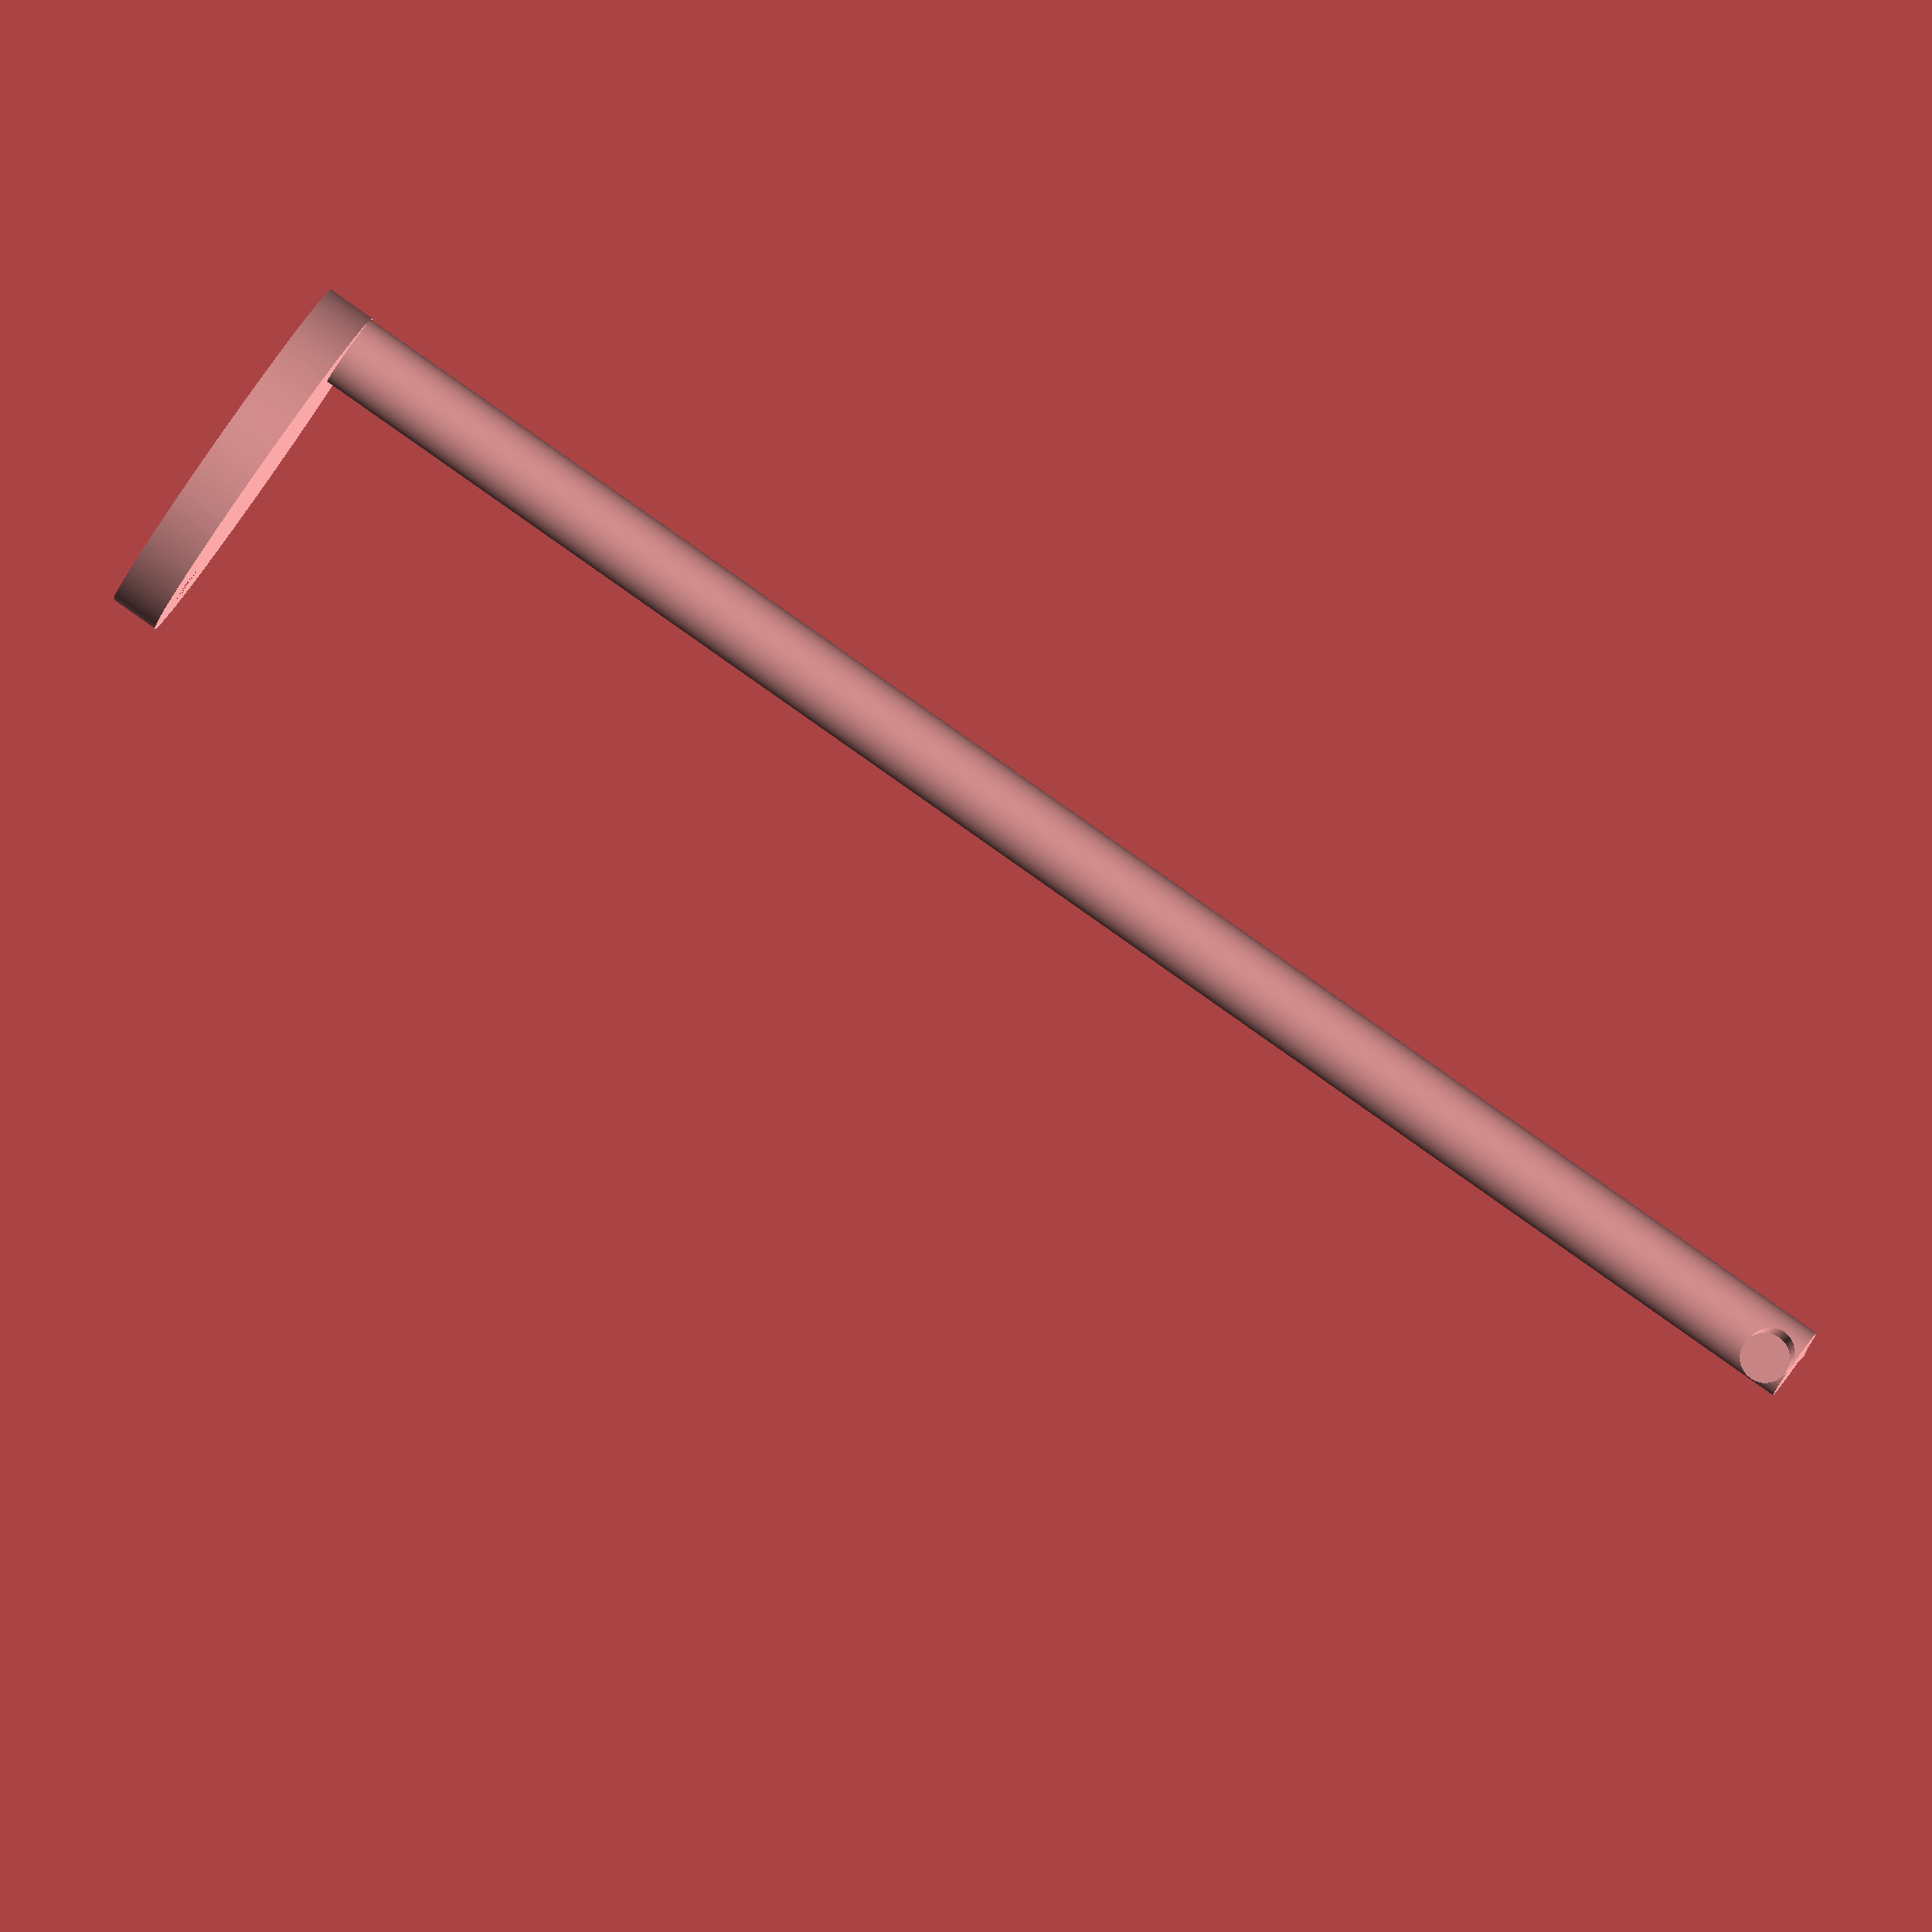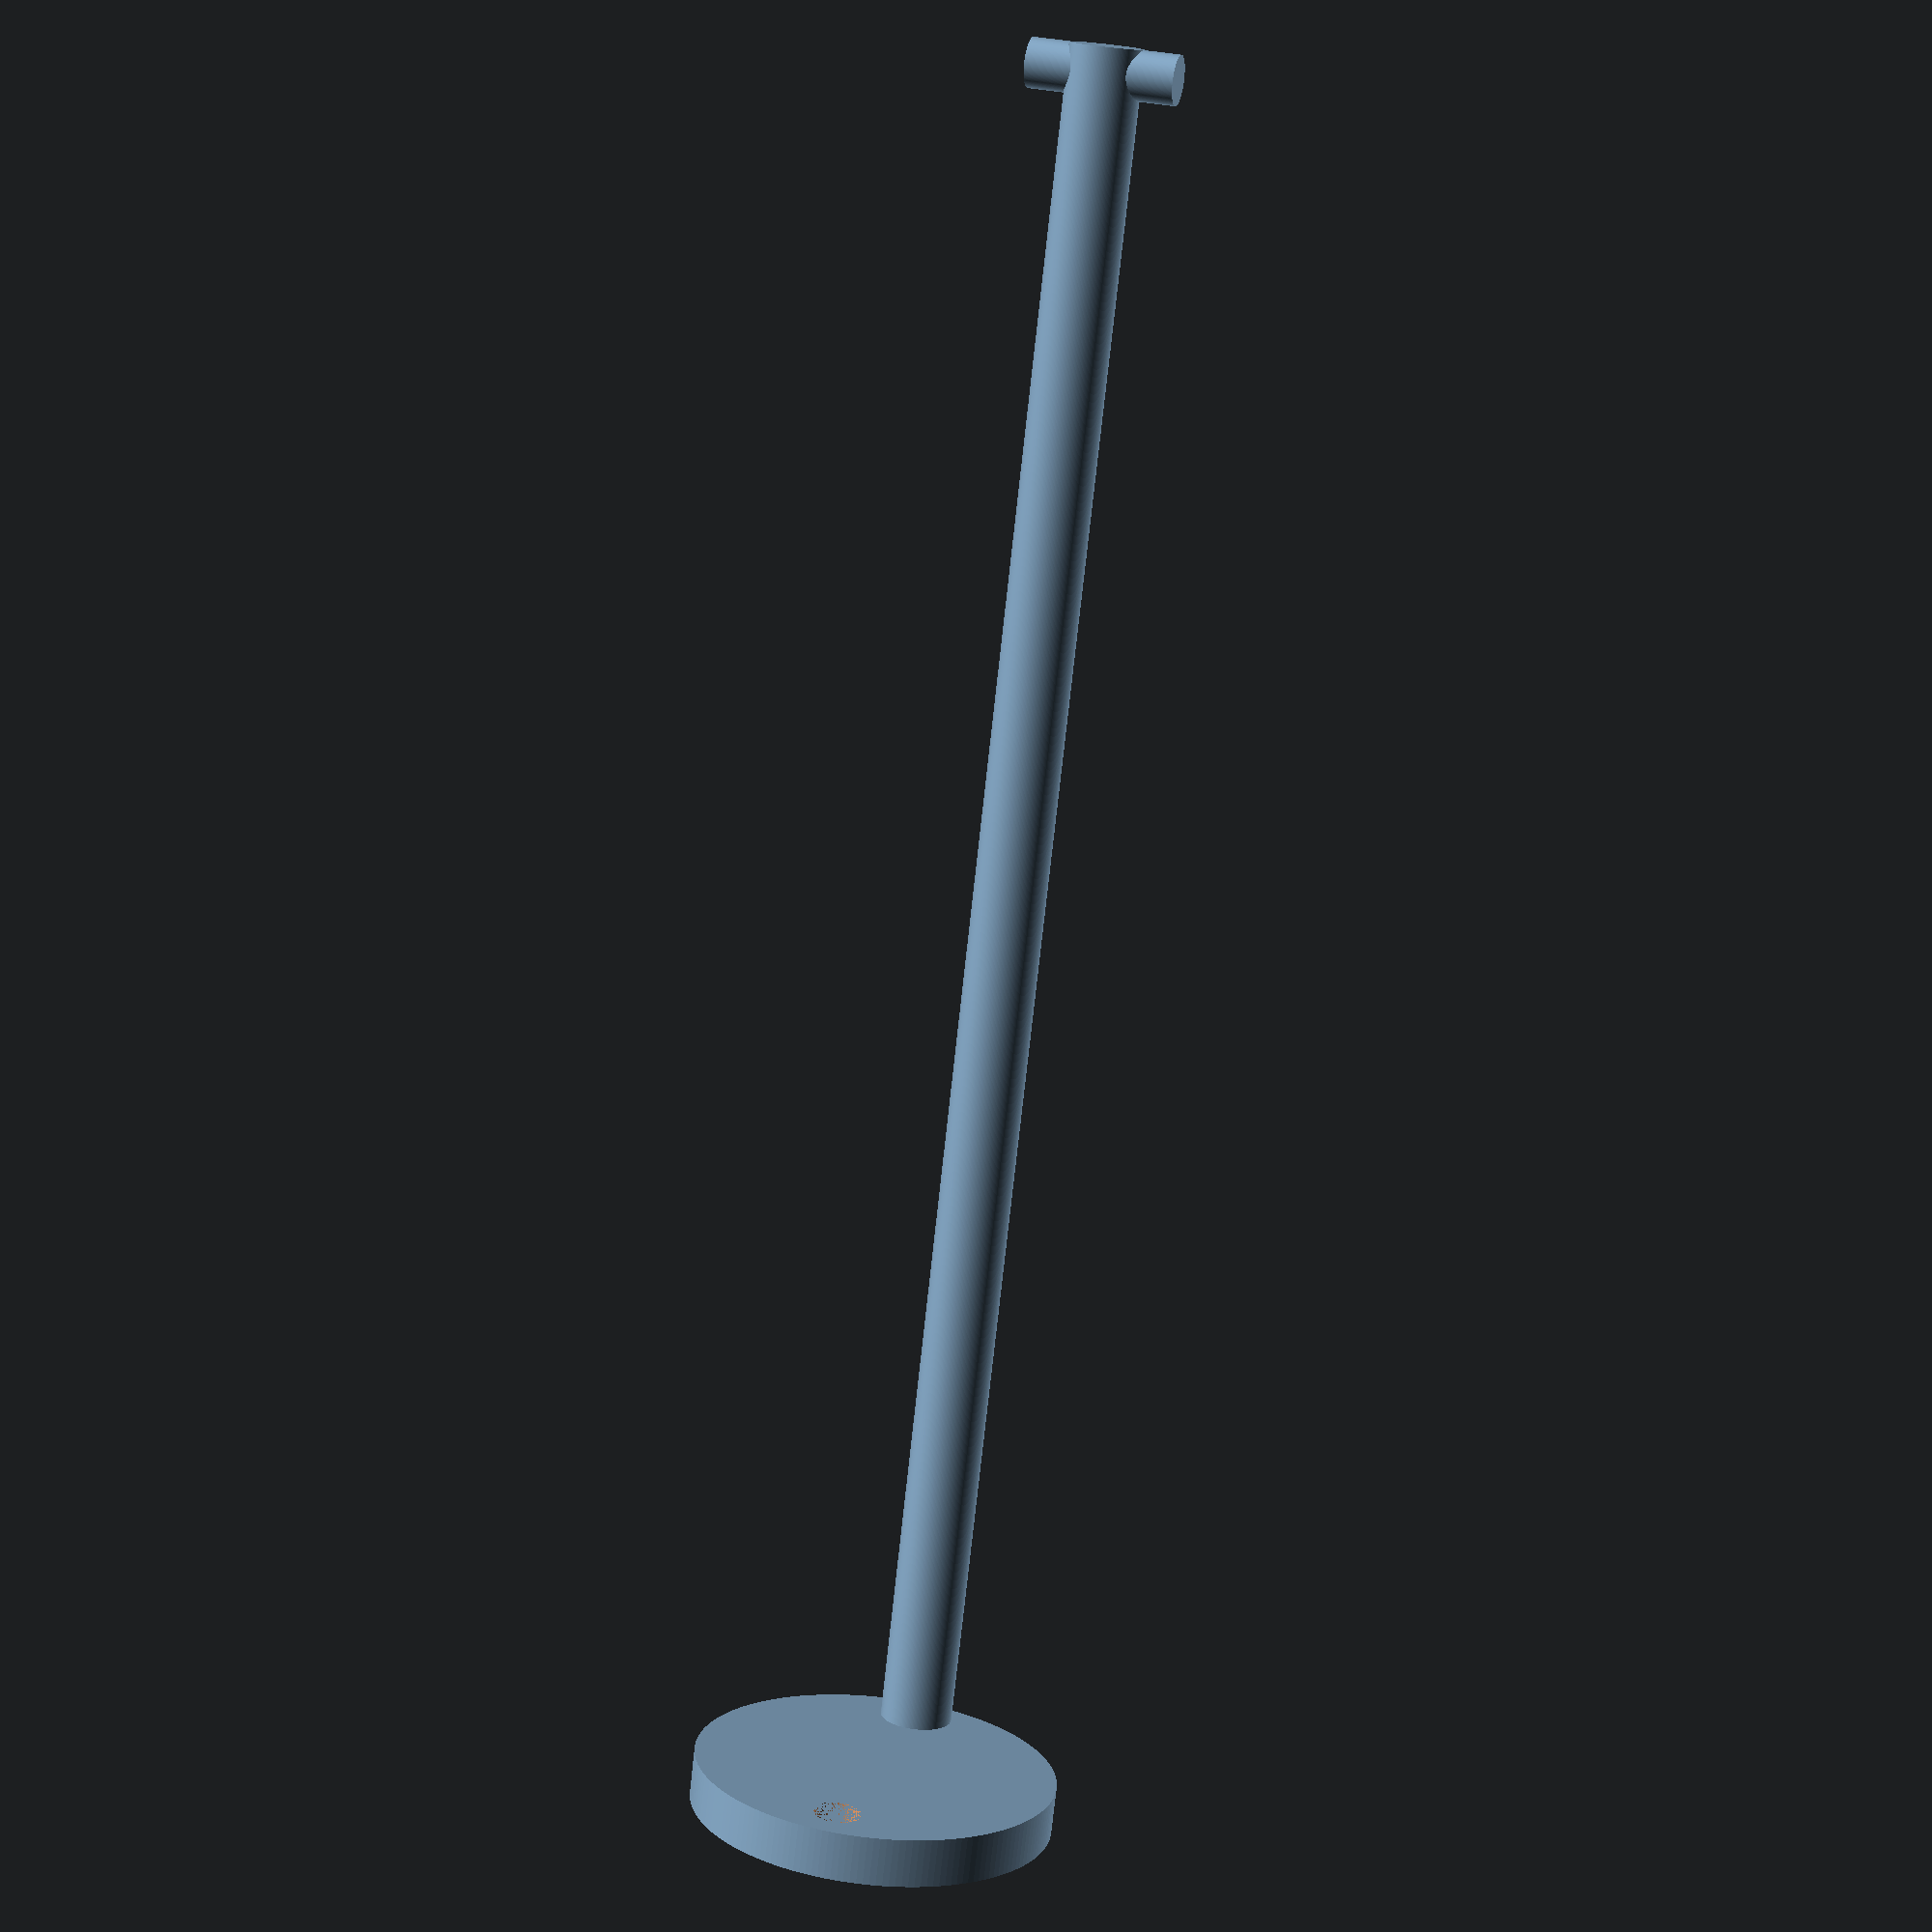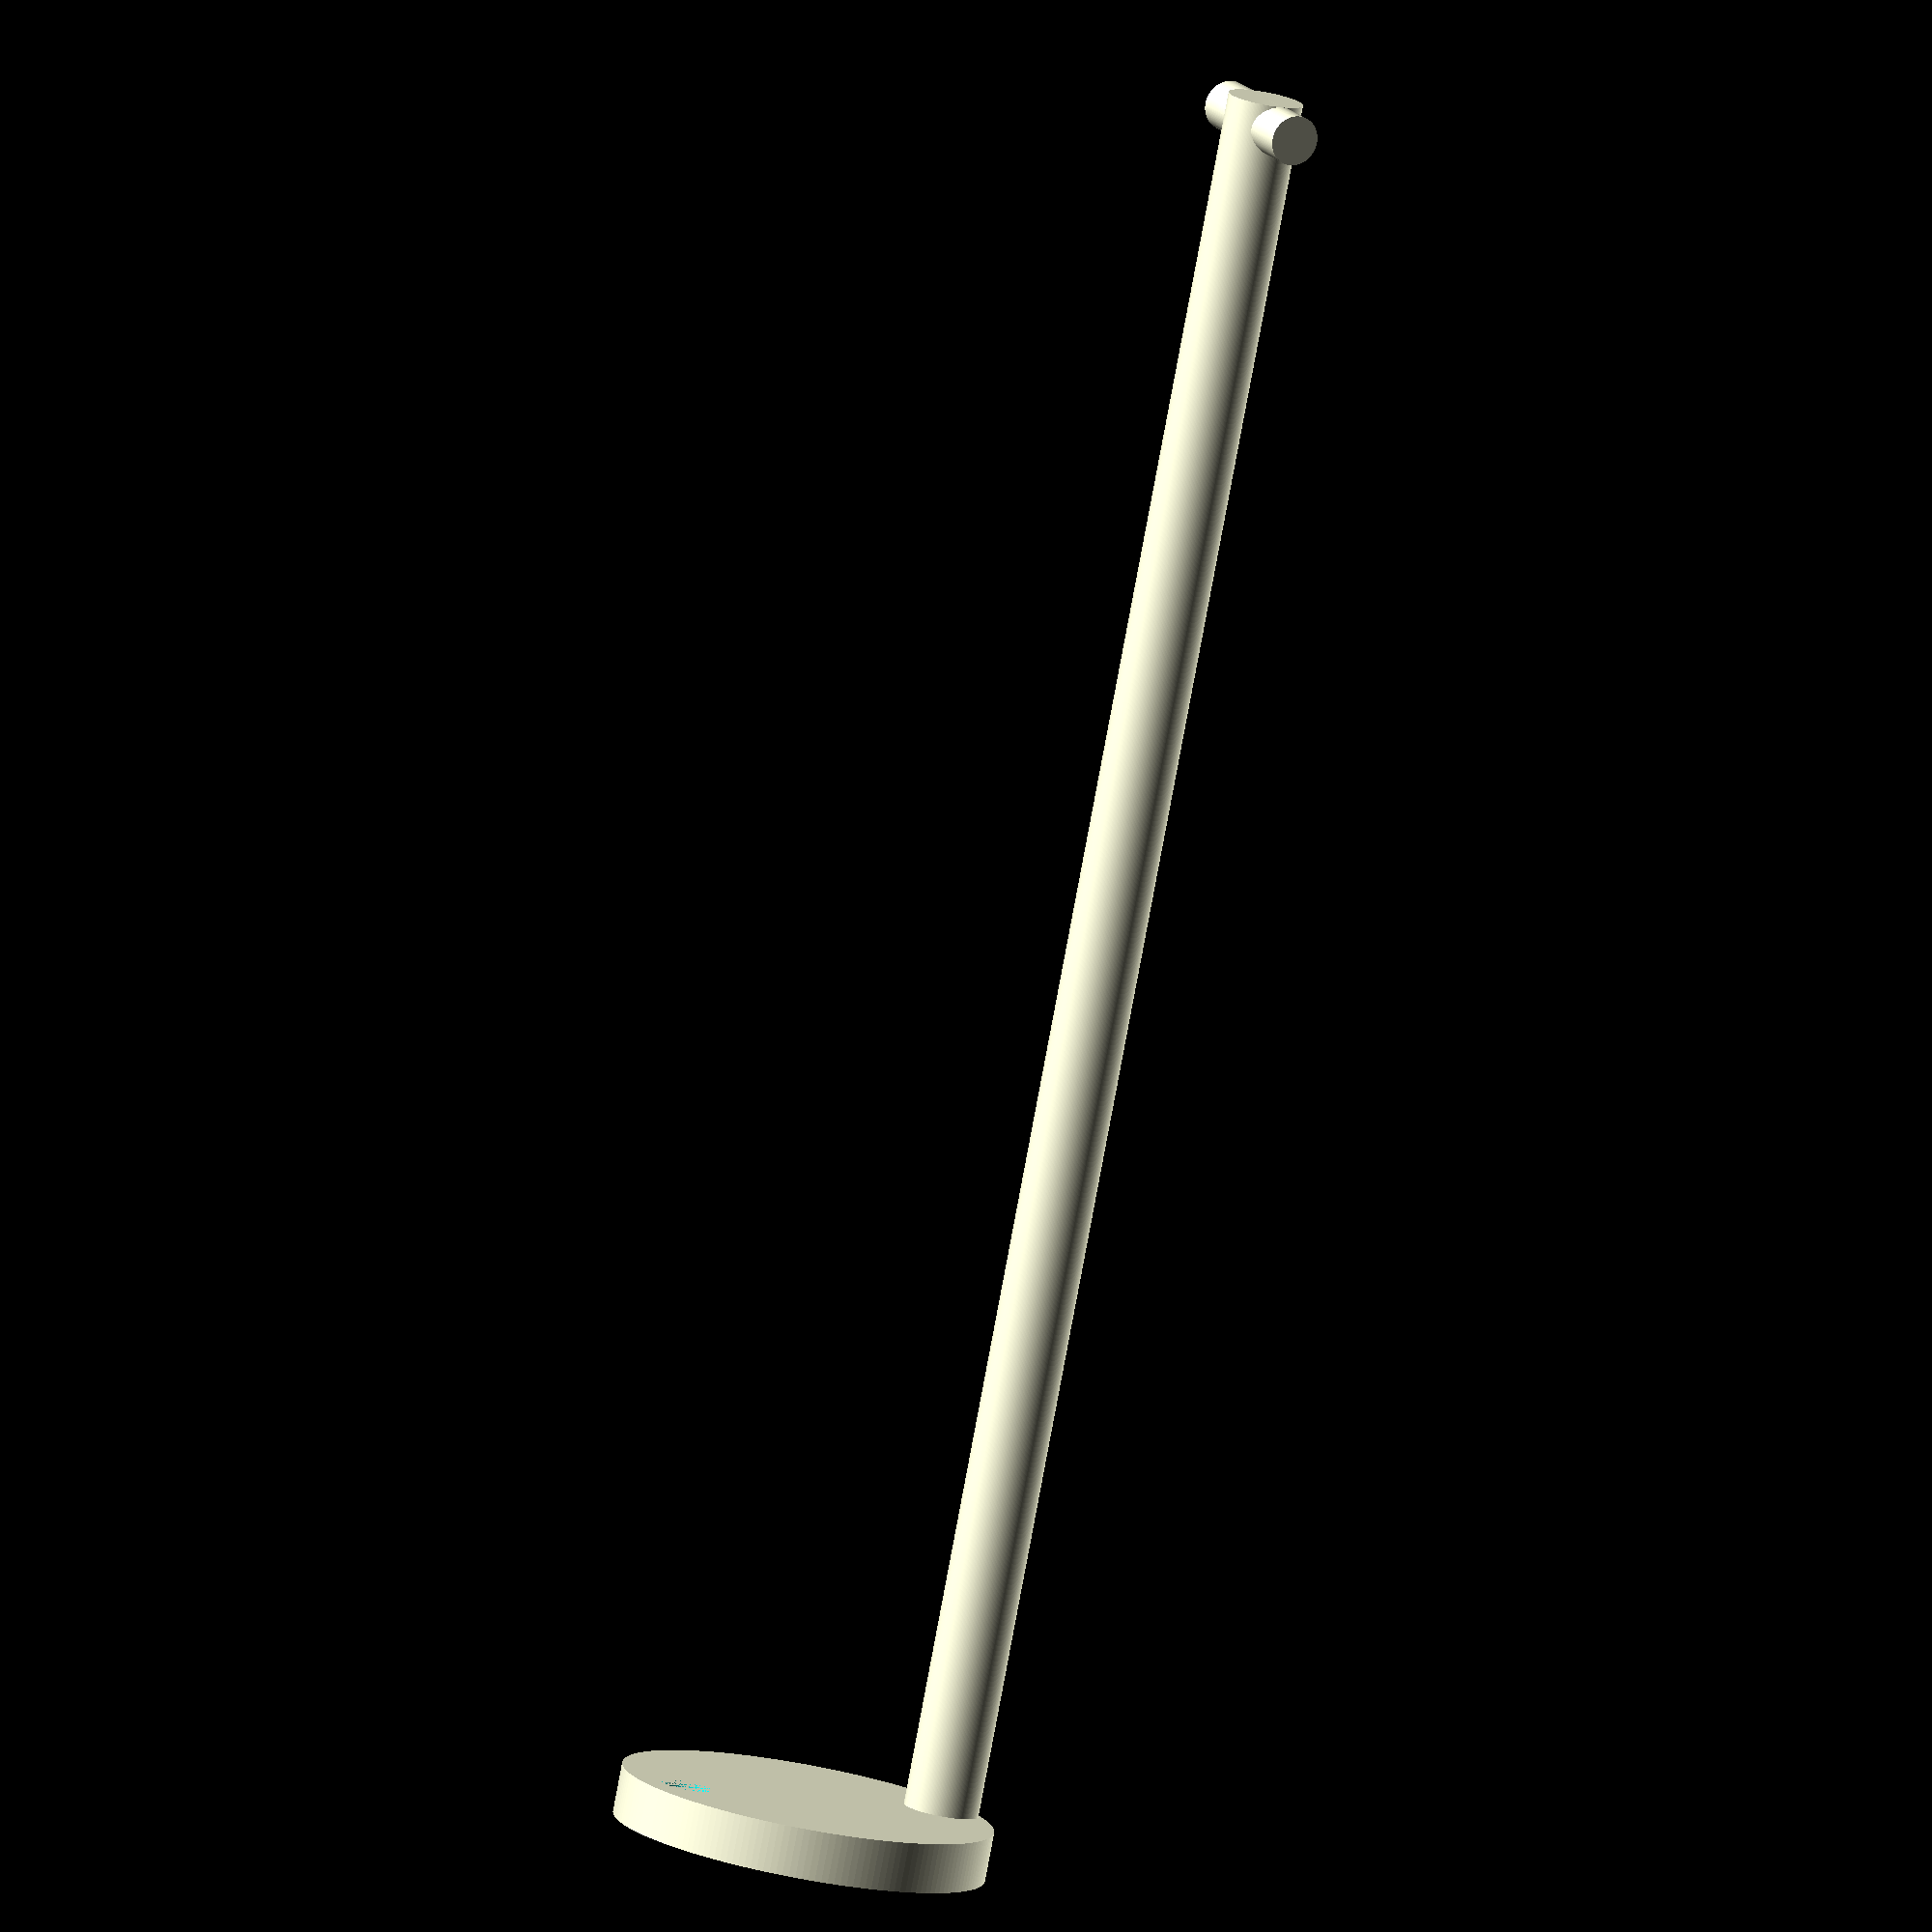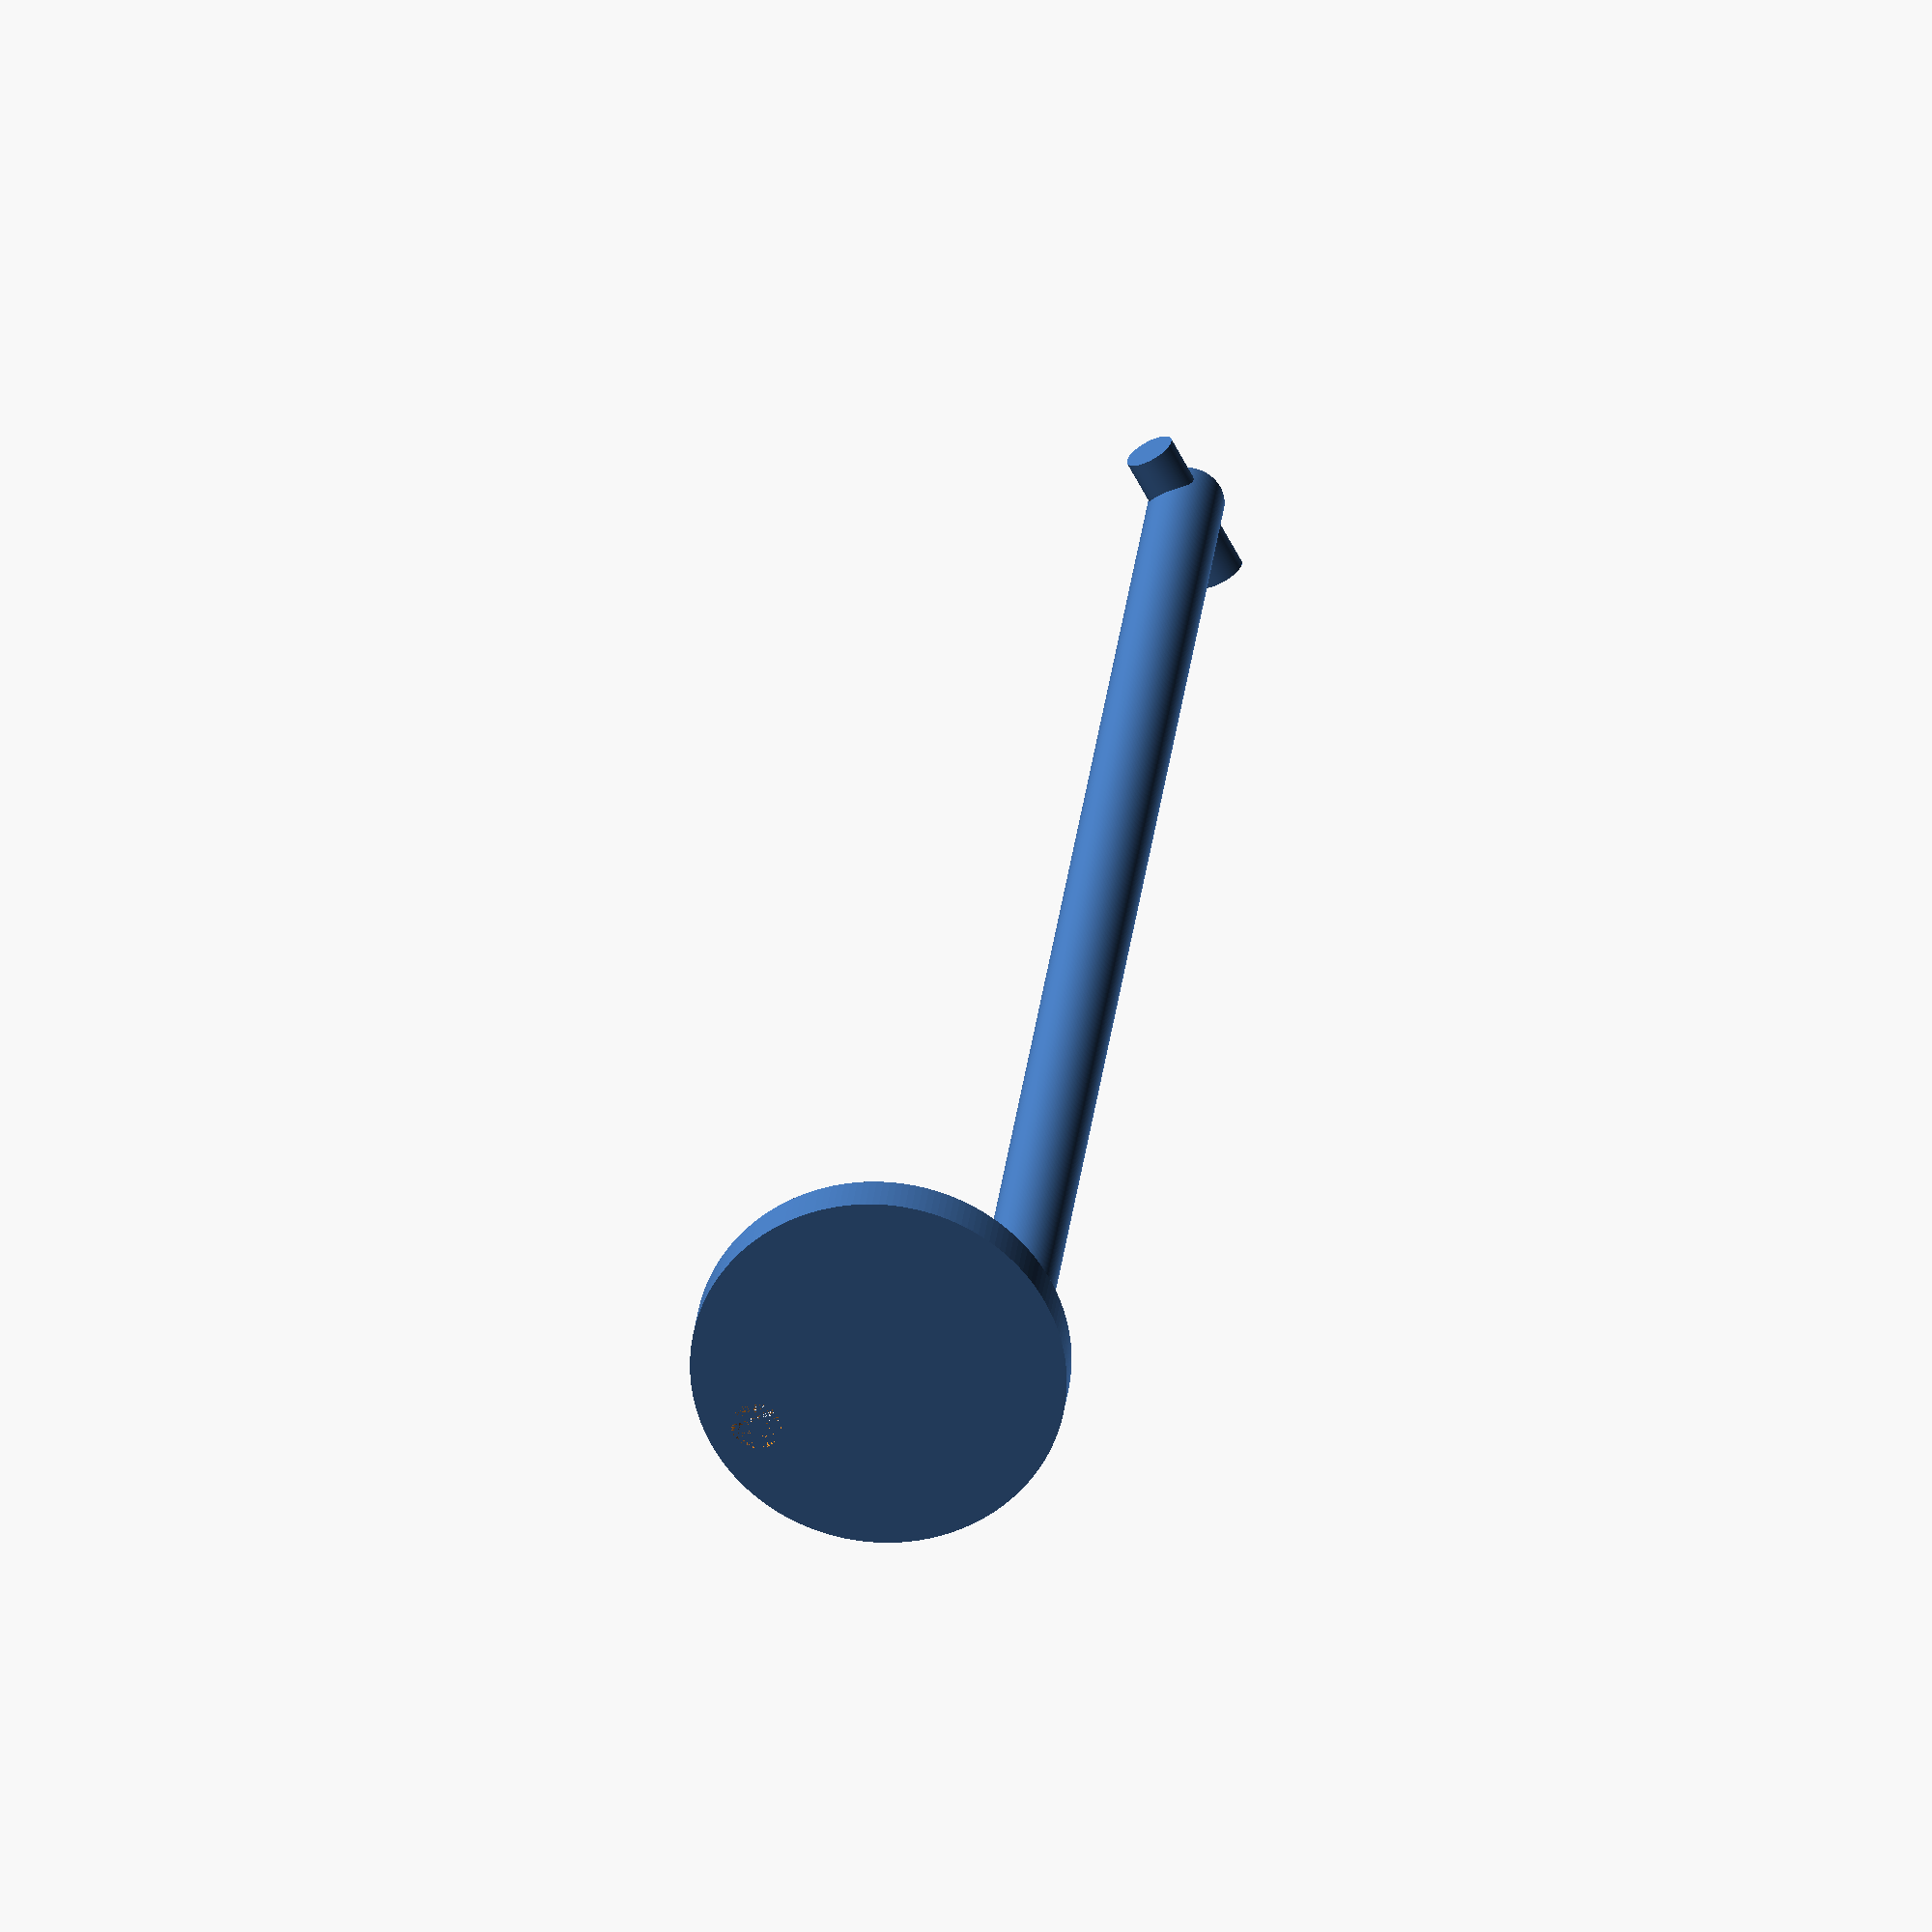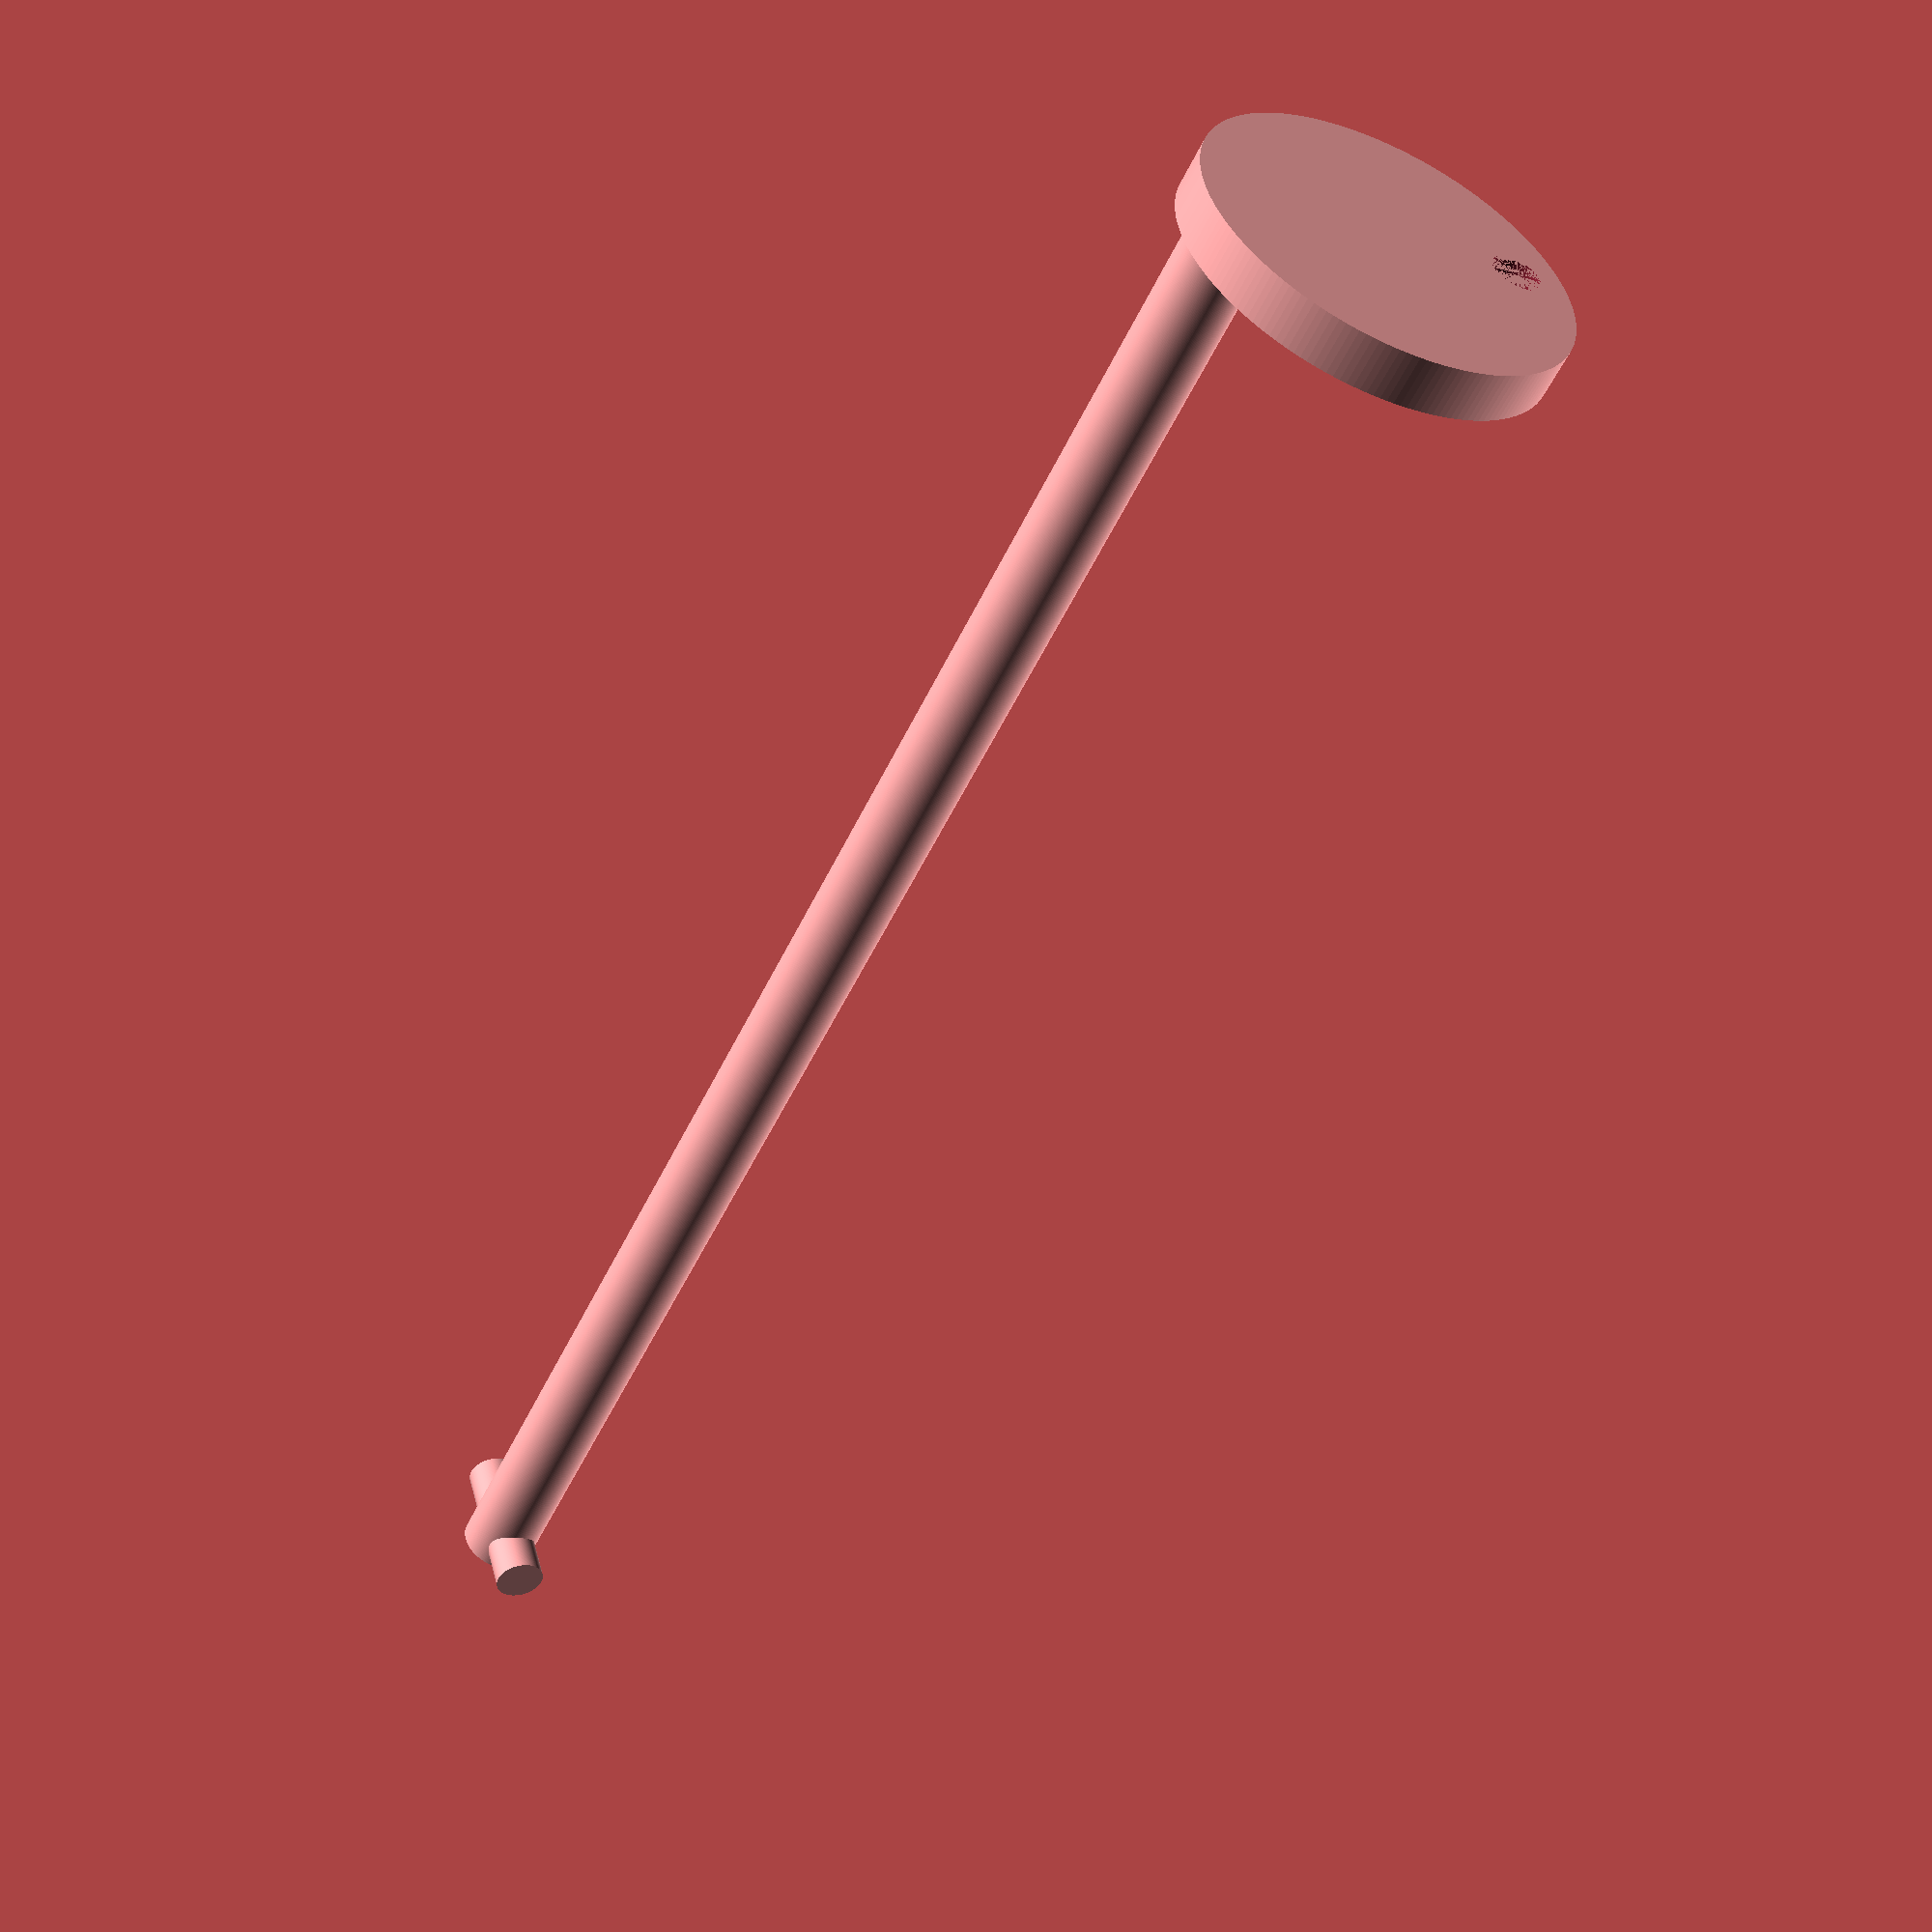
<openscad>
diameter_stick = 3;
length_stick = 70;

diameter_top = 15;
thickness_top = 2;

diameter_top_hole = 2;

diameter_holder = 2;
length_holder = 6;

$fn=180;

rotate([0, -90, 0]) {
    cylinder(d=diameter_stick, length_stick);
    translate([diameter_top / 2 - diameter_stick / 2, 0, length_stick]) difference() {
        cylinder(d=diameter_top, thickness_top);
        translate([diameter_top / 2 - diameter_top_hole, 0, 0]) cylinder(d=diameter_top_hole, thickness_top);
    }

    translate([0, length_holder / 2, diameter_holder / 2]) rotate([90, 0, 0]) cylinder(d=diameter_holder, length_holder);
}
</openscad>
<views>
elev=79.1 azim=171.6 roll=145.8 proj=o view=solid
elev=348.6 azim=276.5 roll=15.4 proj=p view=solid
elev=190.1 azim=112.5 roll=118.7 proj=o view=solid
elev=52.9 azim=258.3 roll=118.4 proj=o view=solid
elev=15.9 azim=32.1 roll=240.5 proj=p view=solid
</views>
